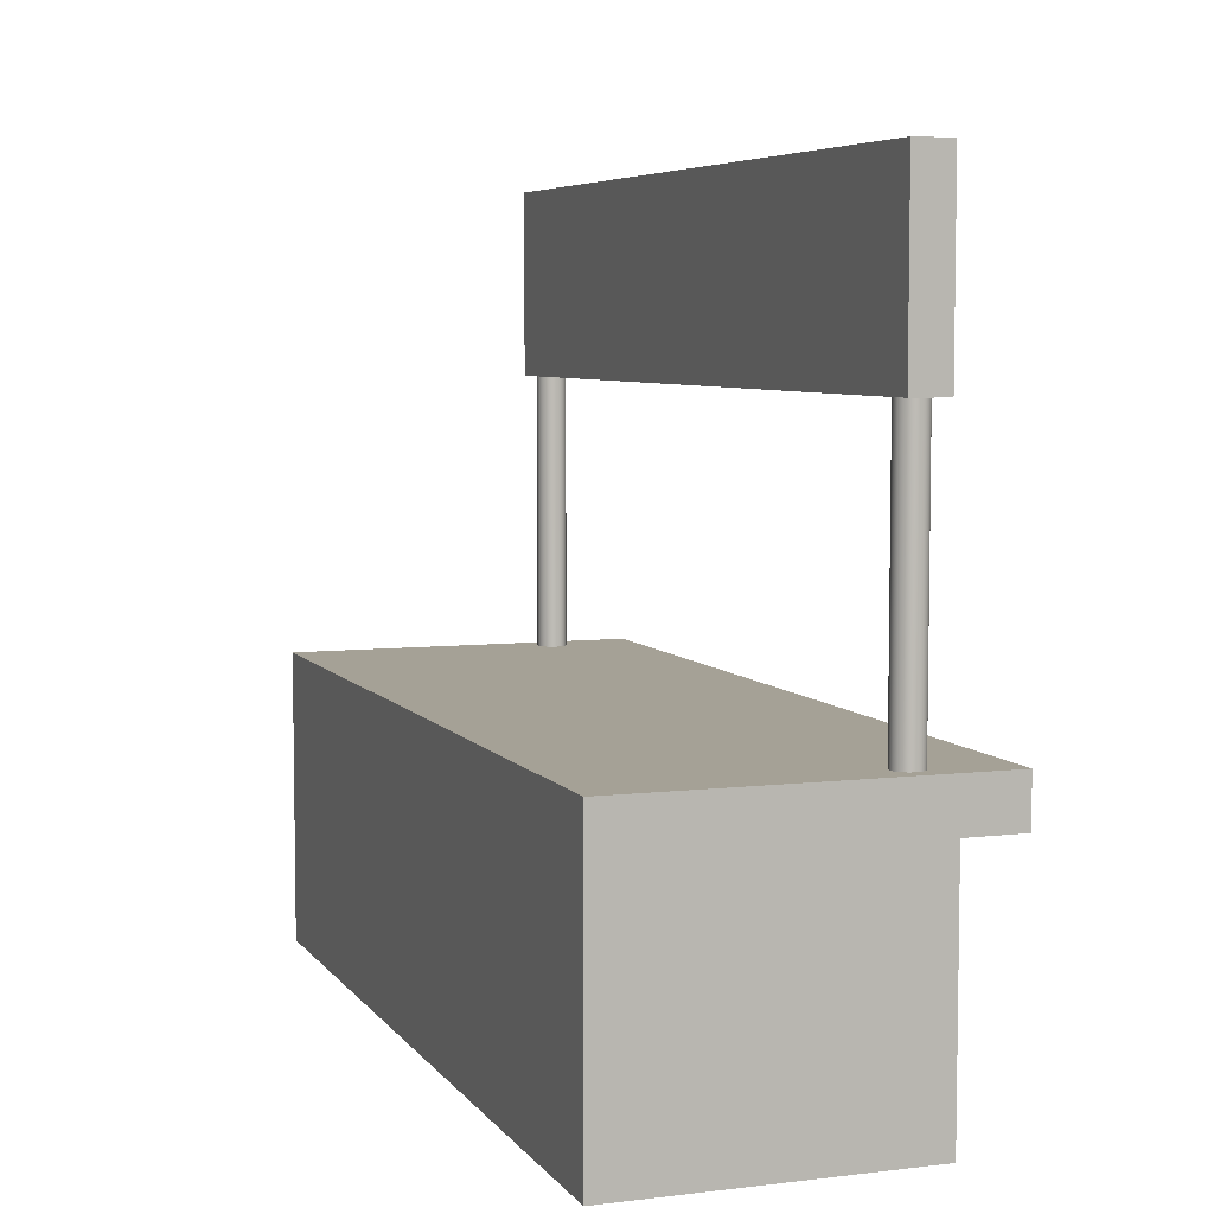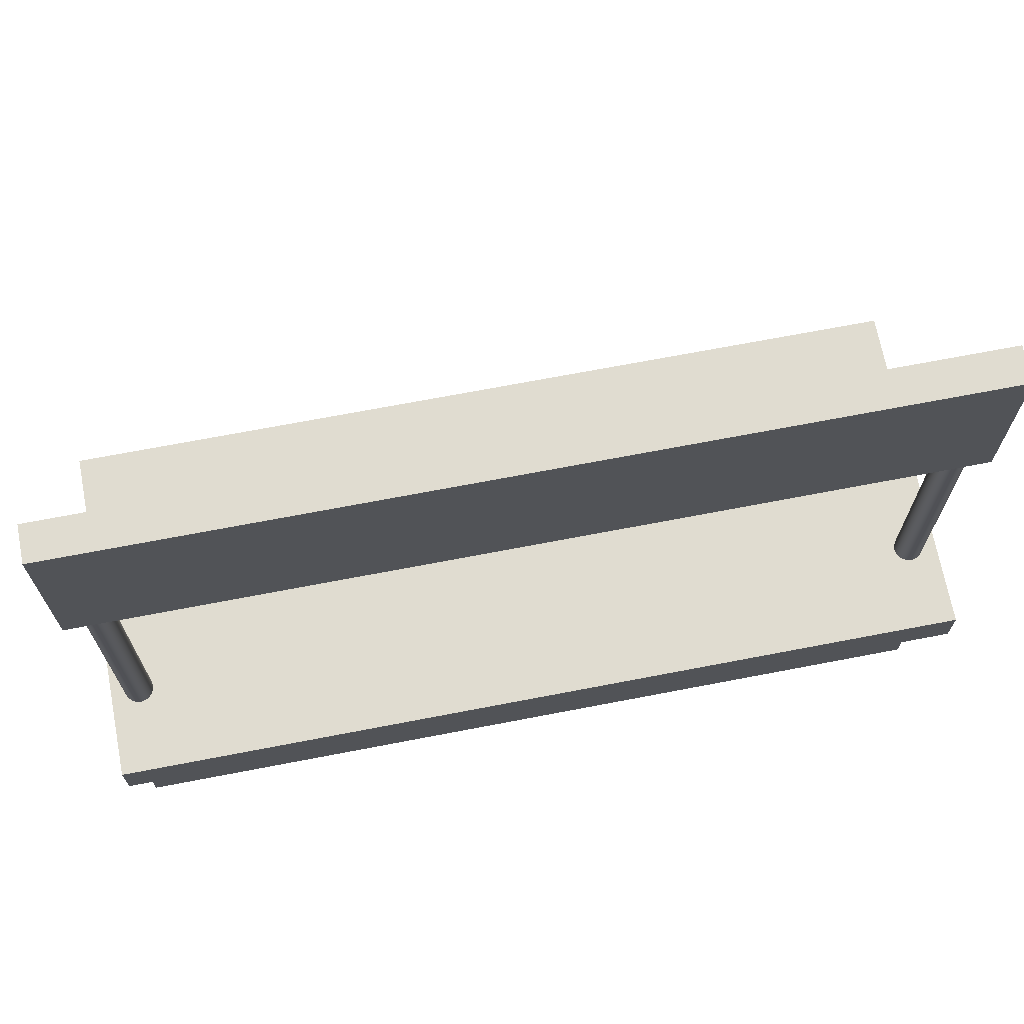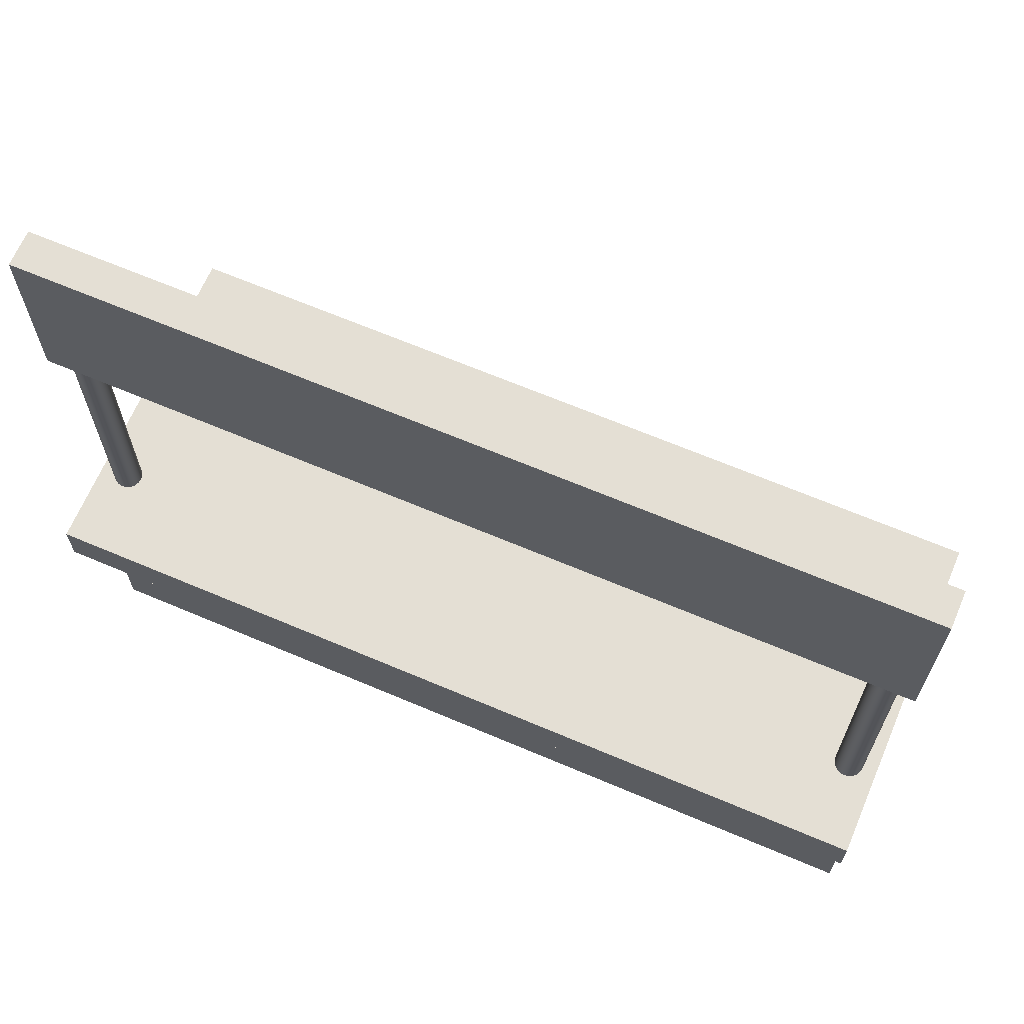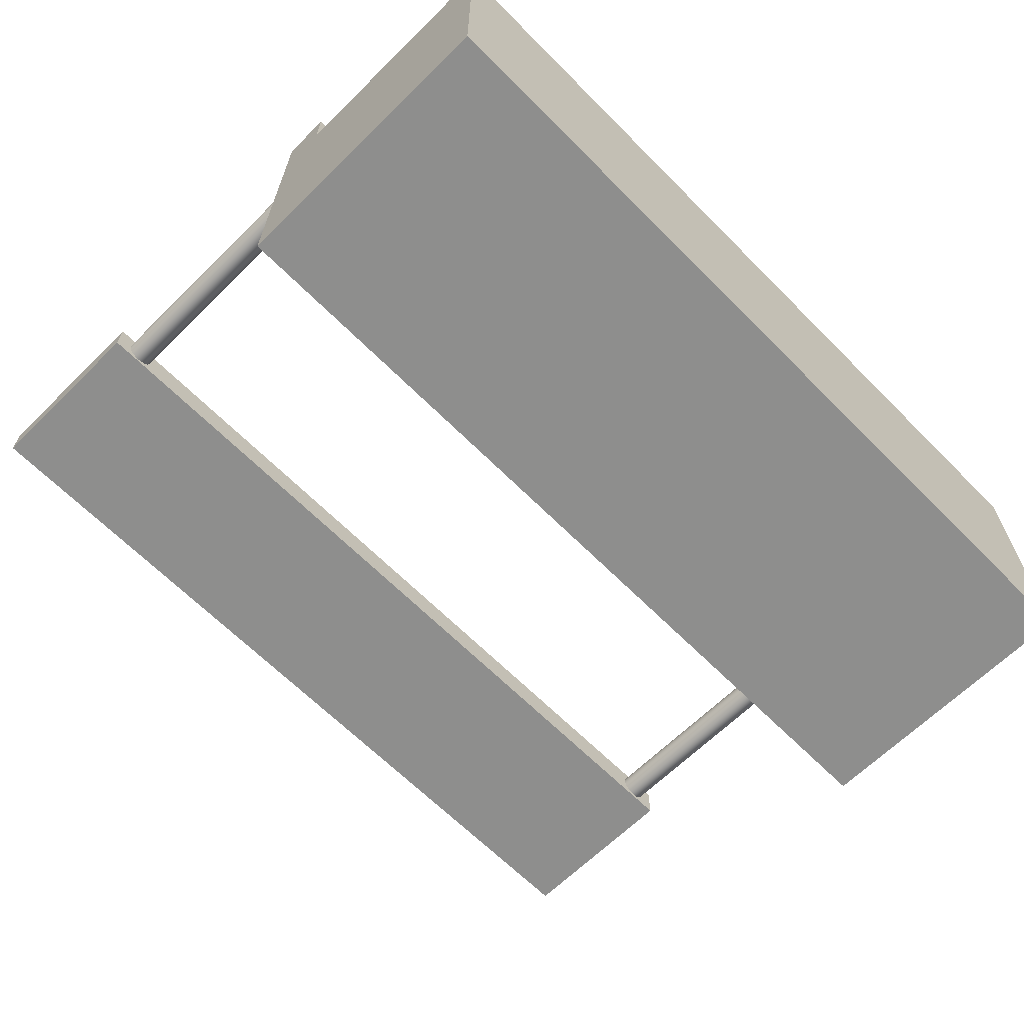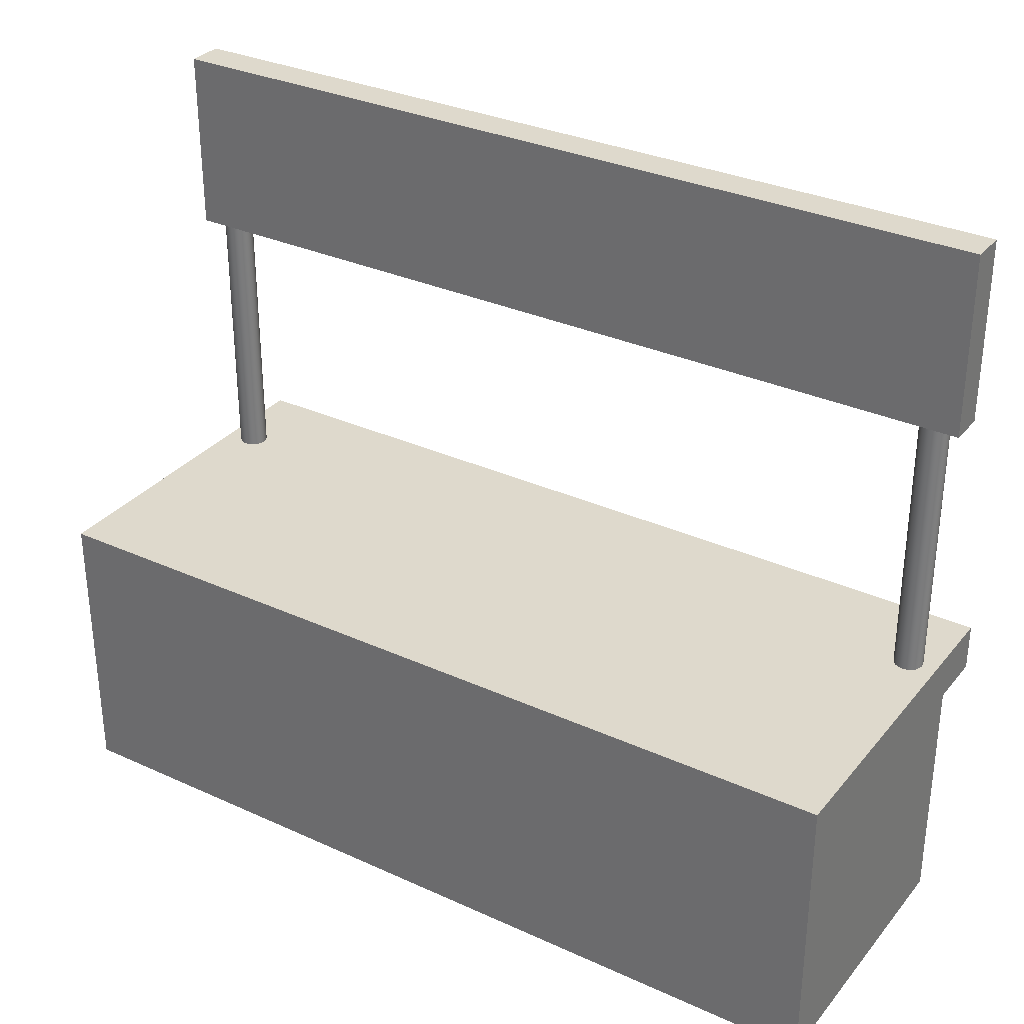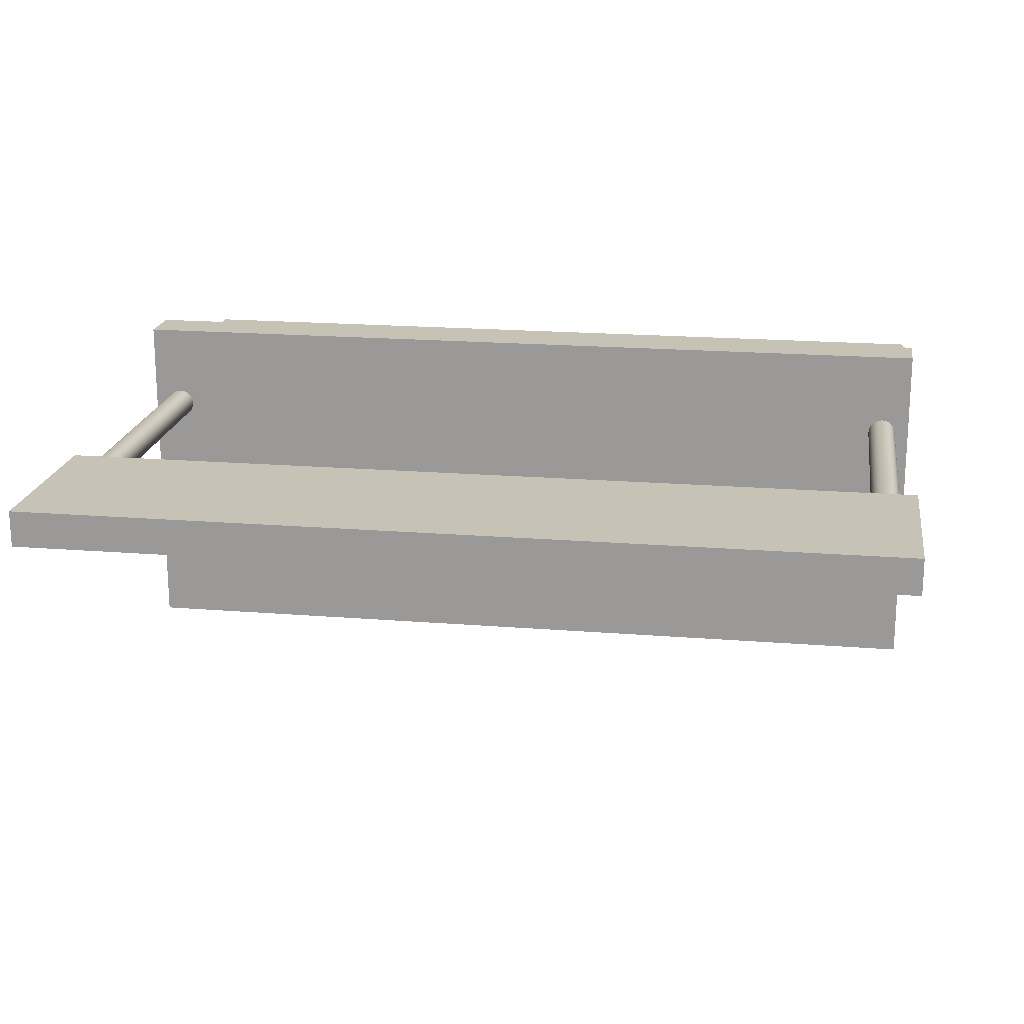
<metadata>
{"format":"obj","ext":"obj","renderer":"f3d","projection":"perspective","resolution":1024,"background":"white","views":[{"elev":6.0,"azim":-109.8,"up":"+Y"},{"elev":69.5,"azim":-10.9,"up":"+Y"},{"elev":66.3,"azim":23.1,"up":"+Y"},{"elev":-64.9,"azim":-45.3,"up":"+Z"},{"elev":31.9,"azim":-147.4,"up":"+Y"},{"elev":19.1,"azim":-171.3,"up":"+Z"}]}
</metadata>
<code>
v -1.505 1.436 0.4627
v 1.505 1.436 0.4627
v -1.505 2.066 0.4627
v 1.505 2.066 0.4627
v -1.505 2.066 0.3373
v 1.505 2.066 0.3373
v -1.505 1.436 0.3373
v 1.505 1.436 0.3373
v -1.5 -0.5 0.5
v 1.5 -0.5 0.5
v -1.5 0.5 0.5
v 1.5 0.5 0.5
v -1.5 0.5 -0.5
v 1.5 0.5 -0.5
v -1.5 -0.5 -0.5
v 1.5 -0.5 -0.5
v -1.5 0.3352 0.5
v -1.5 0.3352 -0.5
v 1.5 0.3352 -0.5
v 1.5 0.3352 0.5
v 1.5 0.3352 0.7
v -1.5 0.3352 0.7
v 1.5 0.5 0.7
v -1.5 0.5 0.7
v 1.448 0.4521 0.3845
v 1.44 0.4521 0.3706
v 1.429 0.4521 0.3595
v 1.415 0.4521 0.3524
v 1.4 0.4521 0.35
v 1.385 0.4521 0.3524
v 1.371 0.4521 0.3595
v 1.36 0.4521 0.3706
v 1.352 0.4521 0.3845
v 1.35 0.4521 0.4
v 1.352 0.4521 0.4155
v 1.36 0.4521 0.4294
v 1.371 0.4521 0.4405
v 1.385 0.4521 0.4476
v 1.4 0.4521 0.45
v 1.415 0.4521 0.4476
v 1.429 0.4521 0.4405
v 1.44 0.4521 0.4294
v 1.448 0.4521 0.4155
v 1.45 0.4521 0.4
v 1.448 1.452 0.3845
v 1.44 1.452 0.3706
v 1.429 1.452 0.3595
v 1.415 1.452 0.3524
v 1.4 1.452 0.35
v 1.385 1.452 0.3524
v 1.371 1.452 0.3595
v 1.36 1.452 0.3706
v 1.352 1.452 0.3845
v 1.35 1.452 0.4
v 1.352 1.452 0.4155
v 1.36 1.452 0.4294
v 1.371 1.452 0.4405
v 1.385 1.452 0.4476
v 1.4 1.452 0.45
v 1.415 1.452 0.4476
v 1.429 1.452 0.4405
v 1.44 1.452 0.4294
v 1.448 1.452 0.4155
v 1.45 1.452 0.4
v -1.352 0.452 0.3845
v -1.36 0.452 0.3706
v -1.371 0.452 0.3595
v -1.385 0.452 0.3524
v -1.4 0.452 0.35
v -1.415 0.452 0.3524
v -1.429 0.452 0.3595
v -1.44 0.452 0.3706
v -1.448 0.452 0.3845
v -1.45 0.452 0.4
v -1.448 0.452 0.4155
v -1.44 0.452 0.4294
v -1.429 0.452 0.4405
v -1.415 0.452 0.4476
v -1.4 0.452 0.45
v -1.385 0.452 0.4476
v -1.371 0.452 0.4405
v -1.36 0.452 0.4294
v -1.352 0.452 0.4155
v -1.35 0.452 0.4
v -1.352 1.452 0.3845
v -1.36 1.452 0.3706
v -1.371 1.452 0.3595
v -1.385 1.452 0.3524
v -1.4 1.452 0.35
v -1.415 1.452 0.3524
v -1.429 1.452 0.3595
v -1.44 1.452 0.3706
v -1.448 1.452 0.3845
v -1.45 1.452 0.4
v -1.448 1.452 0.4155
v -1.44 1.452 0.4294
v -1.429 1.452 0.4405
v -1.415 1.452 0.4476
v -1.4 1.452 0.45
v -1.385 1.452 0.4476
v -1.371 1.452 0.4405
v -1.36 1.452 0.4294
v -1.352 1.452 0.4155
v -1.35 1.452 0.4
f 1 2 4 3
f 3 4 6 5
f 5 6 8 7
f 7 8 2 1
f 2 8 6 4
f 7 1 3 5
f 9 10 20 17
f 11 12 14 13
f 18 19 16 15
f 15 16 10 9
f 10 16 19 20
f 15 9 17 18
f 18 17 11 13
f 13 14 19 18
f 20 19 14 12
f 22 21 23 24
f 17 20 21 22
f 20 12 23 21
f 12 11 24 23
f 11 17 22 24
f 25 26 46 45
f 26 27 47 46
f 27 28 48 47
f 28 29 49 48
f 29 30 50 49
f 30 31 51 50
f 31 32 52 51
f 32 33 53 52
f 33 34 54 53
f 34 35 55 54
f 35 36 56 55
f 36 37 57 56
f 37 38 58 57
f 38 39 59 58
f 39 40 60 59
f 40 41 61 60
f 41 42 62 61
f 42 43 63 62
f 43 44 64 63
f 44 25 45 64
f 65 66 86 85
f 66 67 87 86
f 67 68 88 87
f 68 69 89 88
f 69 70 90 89
f 70 71 91 90
f 71 72 92 91
f 72 73 93 92
f 73 74 94 93
f 74 75 95 94
f 75 76 96 95
f 76 77 97 96
f 77 78 98 97
f 78 79 99 98
f 79 80 100 99
f 80 81 101 100
f 81 82 102 101
f 82 83 103 102
f 83 84 104 103
f 84 65 85 104

</code>
